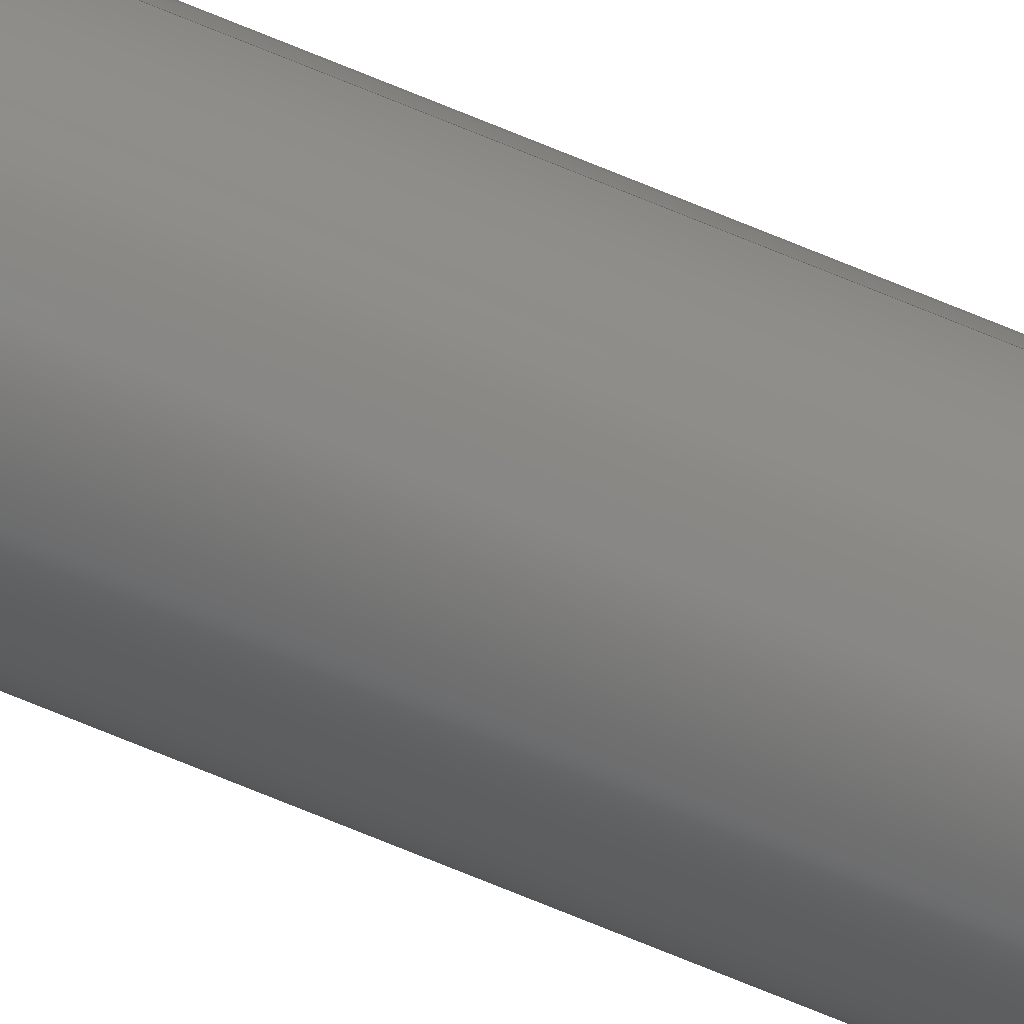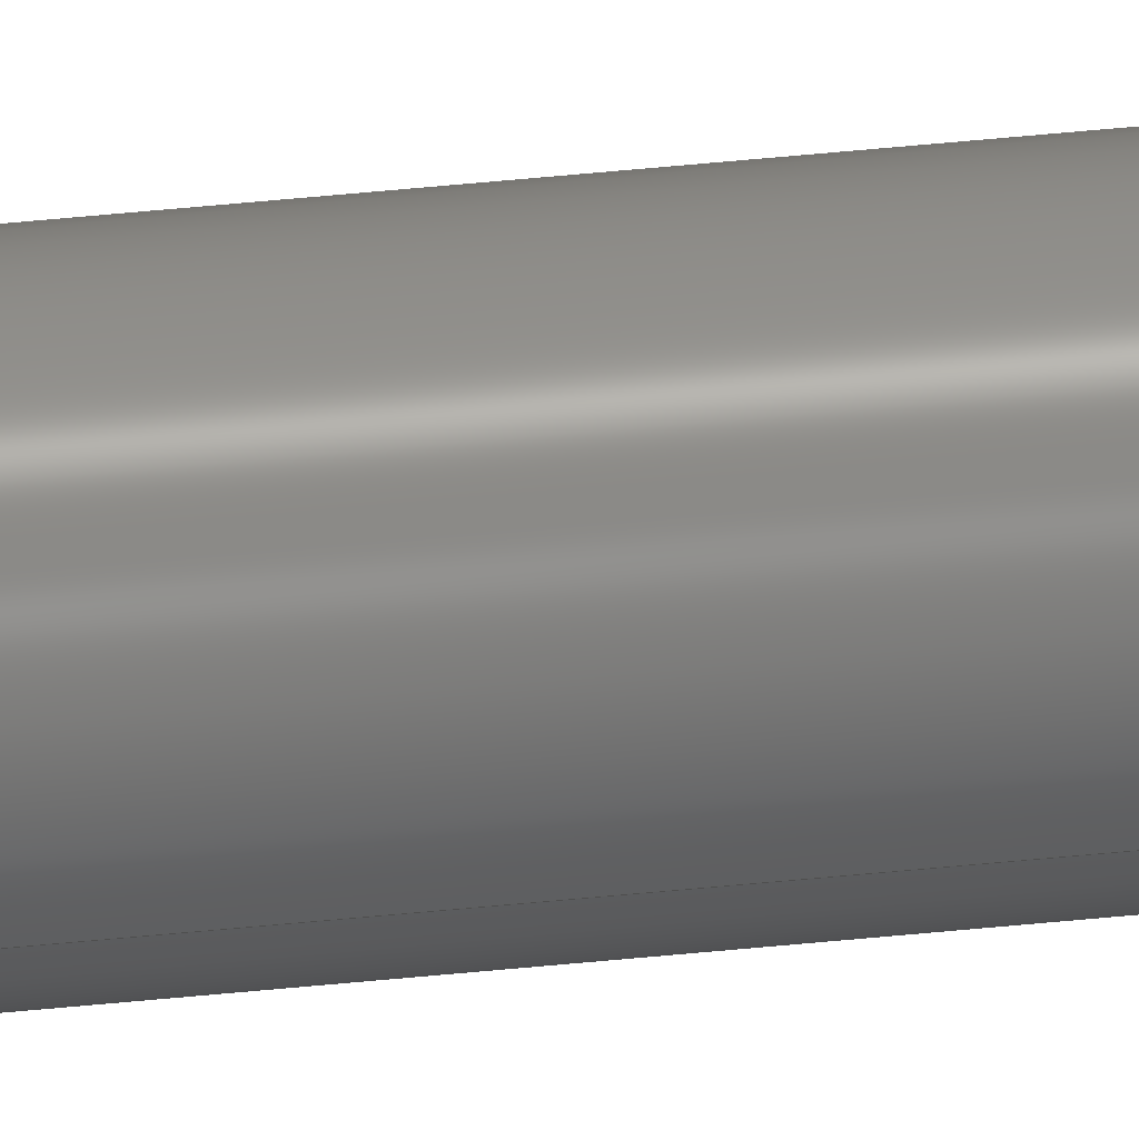
<metadata>
{"format":"step","ext":"step","renderer":"f3d","projection":"perspective","resolution":1024,"background":"white","views":[{"elev":-71.8,"azim":67.5,"up":"+Y"},{"elev":56.2,"azim":84.1,"up":"+Y"}]}
</metadata>
<code>
ISO-10303-21;
DATA;
#1 = CC_DESIGN_DATE_AND_TIME_ASSIGNMENT ( #116, #159, ( #81 ) ) ;
#2 = CIRCLE ( 'NONE', #145, 15 ) ;
#3 = APPROVAL_DATE_TIME ( #45, #117 ) ;
#4 = CC_DESIGN_PERSON_AND_ORGANIZATION_ASSIGNMENT ( #87, #172, ( #81 ) ) ;
#5 = CARTESIAN_POINT ( 'NONE',  ( 15, 1.837e-15, 1236 ) ) ;
#6 = CIRCLE ( 'NONE', #130, 15 ) ;
#7 = PERSON ( 'UNSPECIFIED', 'UNSPECIFIED', 'UNSPECIFIED', ('UNSPECIFIED'), ('UNSPECIFIED'), ('UNSPECIFIED') ) ;
#8 = CARTESIAN_POINT ( 'NONE',  ( 0, 0, 0 ) ) ;
#9 = LINE ( 'NONE', #83, #167 ) ;
#10 = DIRECTION ( 'NONE',  ( -1, 0, 0 ) ) ;
#11 = CARTESIAN_POINT ( 'NONE',  ( -15, 0, 1236 ) ) ;
#12 = MANIFOLD_SOLID_BREP ( 'Boss-Extrude1', #40 ) ;
#13 = DIRECTION ( 'NONE',  ( 1, 0, 0 ) ) ;
#14 = PRODUCT_DEFINITION_FORMATION_WITH_SPECIFIED_SOURCE ( 'ANY', '', #65, .NOT_KNOWN. ) ;
#15 = PERSON_AND_ORGANIZATION_ROLE ( 'creator' ) ;
#16 = COORDINATED_UNIVERSAL_TIME_OFFSET ( 5, 0, .BEHIND. ) ;
#17 = CC_DESIGN_PERSON_AND_ORGANIZATION_ASSIGNMENT ( #111, #29, ( #108 ) ) ;
#18 = ORIENTED_EDGE ( 'NONE', *, *, #148, .F. ) ;
#19 = VECTOR ( 'NONE', #55, 1000 ) ;
#20 = CC_DESIGN_PERSON_AND_ORGANIZATION_ASSIGNMENT ( #100, #15, ( #14 ) ) ;
#21 = AXIS2_PLACEMENT_3D ( 'NONE', #30, #59, #115 ) ;
#22 = CARTESIAN_POINT ( 'NONE',  ( -15, 0, 1236 ) ) ;
#23 = PERSON_AND_ORGANIZATION ( #7, #153 ) ;
#24 = DIRECTION ( 'NONE',  ( 0, 0, 1 ) ) ;
#25 = CC_DESIGN_DATE_AND_TIME_ASSIGNMENT ( #132, #77, ( #108 ) ) ;
#26 = PERSON_AND_ORGANIZATION_ROLE ( 'design_supplier' ) ;
#27 = LOCAL_TIME ( 16, 24, 49, #138 ) ;
#28 = DIRECTION ( 'NONE',  ( 0, 0, 1 ) ) ;
#29 = PERSON_AND_ORGANIZATION_ROLE ( 'classification_officer' ) ;
#30 = CARTESIAN_POINT ( 'NONE',  ( 0, 0, 0 ) ) ;
#31 = VERTEX_POINT ( 'NONE', #5 ) ;
#32 = DESIGN_CONTEXT ( 'detailed design', #97, 'design' ) ;
#33 = APPROVAL ( #53, 'UNSPECIFIED' ) ;
#34 = ORIENTED_EDGE ( 'NONE', *, *, #103, .F. ) ;
#35 =( GEOMETRIC_REPRESENTATION_CONTEXT ( 3 ) GLOBAL_UNCERTAINTY_ASSIGNED_CONTEXT ( ( #164 ) ) GLOBAL_UNIT_ASSIGNED_CONTEXT ( ( #150, #162, #85 ) ) REPRESENTATION_CONTEXT ( 'NONE', 'WORKASPACE' ) );
#36 = CALENDAR_DATE ( 2019, 5, 11 ) ;
#37 = ADVANCED_FACE ( 'NONE', ( #74 ), #75, .F. ) ;
#38 = ADVANCED_BREP_SHAPE_REPRESENTATION ( 'bar 1_Default_sldprt', ( #12, #21 ), #35 ) ;
#39 = CALENDAR_DATE ( 2019, 5, 11 ) ;
#40 = CLOSED_SHELL ( 'NONE', ( #121, #119, #146, #37 ) ) ;
#41 = APPROVAL ( #112, 'UNSPECIFIED' ) ;
#42 = FACE_OUTER_BOUND ( 'NONE', #120, .T. ) ;
#43 = PLANE ( 'NONE',  #44 ) ;
#44 = AXIS2_PLACEMENT_3D ( 'NONE', #140, #114, #171 ) ;
#45 = DATE_AND_TIME ( #79, #151 ) ;
#46 = CC_DESIGN_SECURITY_CLASSIFICATION ( #108, ( #14 ) ) ;
#47 = PERSON_AND_ORGANIZATION ( #7, #153 ) ;
#48 = ORIENTED_EDGE ( 'NONE', *, *, #103, .T. ) ;
#49 = PRODUCT_DEFINITION_SHAPE ( 'NONE', 'NONE',  #81 ) ;
#50 = CC_DESIGN_APPROVAL ( #33, ( #108 ) ) ;
#51 = SHAPE_DEFINITION_REPRESENTATION ( #49, #38 ) ;
#52 = ORIENTED_EDGE ( 'NONE', *, *, #61, .T. ) ;
#53 = APPROVAL_STATUS ( 'not_yet_approved' ) ;
#54 = PRODUCT_RELATED_PRODUCT_CATEGORY ( 'detail', '', ( #65 ) ) ;
#55 = DIRECTION ( 'NONE',  ( -0, -0, -1 ) ) ;
#56 = DIRECTION ( 'NONE',  ( -0, -0, -1 ) ) ;
#57 = APPROVAL_PERSON_ORGANIZATION ( #95, #41, #82 ) ;
#58 = CARTESIAN_POINT ( 'NONE',  ( 15, 1.837e-15, 0 ) ) ;
#59 = DIRECTION ( 'NONE',  ( 0, 0, 1 ) ) ;
#60 = APPROVAL_PERSON_ORGANIZATION ( #23, #117, #156 ) ;
#61 = EDGE_CURVE ( 'NONE', #105, #90, #155, .T. ) ;
#62 = CALENDAR_DATE ( 2019, 5, 11 ) ;
#63 = ORIENTED_EDGE ( 'NONE', *, *, #61, .F. ) ;
#64 = ORIENTED_EDGE ( 'NONE', *, *, #135, .F. ) ;
#65 = PRODUCT ( 'bar 1_Default_sldprt', 'bar 1_Default_sldprt', '', ( #125 ) ) ;
#66 = CARTESIAN_POINT ( 'NONE',  ( -15, 0, 0 ) ) ;
#67 = PERSON_AND_ORGANIZATION ( #7, #153 ) ;
#68 = ORIENTED_EDGE ( 'NONE', *, *, #106, .F. ) ;
#69 = CARTESIAN_POINT ( 'NONE',  ( 0, 0, 0 ) ) ;
#70 = APPROVAL_DATE_TIME ( #174, #41 ) ;
#71 = APPROVAL_PERSON_ORGANIZATION ( #47, #33, #126 ) ;
#72 = LOCAL_TIME ( 16, 24, 49, #91 ) ;
#73 = EDGE_LOOP ( 'NONE', ( #18, #64 ) ) ;
#74 = FACE_OUTER_BOUND ( 'NONE', #73, .T. ) ;
#75 = PLANE ( 'NONE',  #165 ) ;
#76 = CARTESIAN_POINT ( 'NONE',  ( 0, 0, 1236 ) ) ;
#77 = DATE_TIME_ROLE ( 'classification_date' ) ;
#78 = DIRECTION ( 'NONE',  ( -0, -0, -1 ) ) ;
#79 = CALENDAR_DATE ( 2019, 5, 11 ) ;
#80 = DIRECTION ( 'NONE',  ( 1, 0, -0 ) ) ;
#81 = PRODUCT_DEFINITION ( 'UNKNOWN', '', #14, #32 ) ;
#82 = APPROVAL_ROLE ( '' ) ;
#83 = CARTESIAN_POINT ( 'NONE',  ( 15, 1.837e-15, 1236 ) ) ;
#84 = APPLICATION_PROTOCOL_DEFINITION ( 'international standard', 'config_control_design', 1994, #97 ) ;
#85 =( NAMED_UNIT ( * ) SI_UNIT ( $, .STERADIAN. ) SOLID_ANGLE_UNIT ( ) );
#86 = DIRECTION ( 'NONE',  ( -1, 0, 0 ) ) ;
#87 = PERSON_AND_ORGANIZATION ( #7, #153 ) ;
#88 = DIRECTION ( 'NONE',  ( 1, 0, 0 ) ) ;
#89 = ORIENTED_EDGE ( 'NONE', *, *, #135, .T. ) ;
#90 = VERTEX_POINT ( 'NONE', #66 ) ;
#91 = COORDINATED_UNIVERSAL_TIME_OFFSET ( 5, 0, .BEHIND. ) ;
#92 = AXIS2_PLACEMENT_3D ( 'NONE', #110, #24, #13 ) ;
#93 = COORDINATED_UNIVERSAL_TIME_OFFSET ( 5, 0, .BEHIND. ) ;
#94 = CC_DESIGN_PERSON_AND_ORGANIZATION_ASSIGNMENT ( #67, #26, ( #14 ) ) ;
#95 = PERSON_AND_ORGANIZATION ( #7, #153 ) ;
#96 = CARTESIAN_POINT ( 'NONE',  ( 0, 0, 1236 ) ) ;
#97 = APPLICATION_CONTEXT ( 'configuration controlled 3d designs of mechanical parts and assemblies' ) ;
#98 = PERSON_AND_ORGANIZATION_ROLE ( 'design_owner' ) ;
#99 = DIRECTION ( 'NONE',  ( 1, 0, 0 ) ) ;
#100 = PERSON_AND_ORGANIZATION ( #7, #153 ) ;
#101 = ORIENTED_EDGE ( 'NONE', *, *, #175, .T. ) ;
#102 = CARTESIAN_POINT ( 'NONE',  ( 0, 0, 0 ) ) ;
#103 = EDGE_CURVE ( 'NONE', #105, #31, #6, .T. ) ;
#104 = CIRCLE ( 'NONE', #136, 15 ) ;
#105 = VERTEX_POINT ( 'NONE', #11 ) ;
#106 = EDGE_CURVE ( 'NONE', #31, #105, #129, .T. ) ;
#107 = APPROVAL_DATE_TIME ( #160, #33 ) ;
#108 = SECURITY_CLASSIFICATION ( '', '', #158 ) ;
#109 = DIRECTION ( 'NONE',  ( 0, 0, 1 ) ) ;
#110 = CARTESIAN_POINT ( 'NONE',  ( 0, 0, 1236 ) ) ;
#111 = PERSON_AND_ORGANIZATION ( #7, #153 ) ;
#112 = APPROVAL_STATUS ( 'not_yet_approved' ) ;
#113 = APPLICATION_PROTOCOL_DEFINITION ( 'international standard', 'config_control_design', 1994, #173 ) ;
#114 = DIRECTION ( 'NONE',  ( 0, 0, 1 ) ) ;
#115 = DIRECTION ( 'NONE',  ( 1, 0, 0 ) ) ;
#116 = DATE_AND_TIME ( #133, #144 ) ;
#117 = APPROVAL ( #170, 'UNSPECIFIED' ) ;
#118 = ORIENTED_EDGE ( 'NONE', *, *, #106, .T. ) ;
#119 = ADVANCED_FACE ( 'NONE', ( #122 ), #163, .T. ) ;
#120 = EDGE_LOOP ( 'NONE', ( #48, #118 ) ) ;
#121 = ADVANCED_FACE ( 'NONE', ( #134 ), #137, .T. ) ;
#122 = FACE_OUTER_BOUND ( 'NONE', #152, .T. ) ;
#123 = ORIENTED_EDGE ( 'NONE', *, *, #148, .T. ) ;
#124 = CC_DESIGN_APPROVAL ( #117, ( #81 ) ) ;
#125 = MECHANICAL_CONTEXT ( 'NONE', #173, 'mechanical' ) ;
#126 = APPROVAL_ROLE ( '' ) ;
#127 = DIRECTION ( 'NONE',  ( -0, -0, -1 ) ) ;
#128 = CARTESIAN_POINT ( 'NONE',  ( 0, 0, 1236 ) ) ;
#129 = CIRCLE ( 'NONE', #92, 15 ) ;
#130 = AXIS2_PLACEMENT_3D ( 'NONE', #96, #109, #157 ) ;
#131 = PERSON_AND_ORGANIZATION ( #7, #153 ) ;
#132 = DATE_AND_TIME ( #62, #166 ) ;
#133 = CALENDAR_DATE ( 2019, 5, 11 ) ;
#134 = FACE_OUTER_BOUND ( 'NONE', #149, .T. ) ;
#135 = EDGE_CURVE ( 'NONE', #169, #90, #104, .T. ) ;
#136 = AXIS2_PLACEMENT_3D ( 'NONE', #102, #141, #88 ) ;
#137 = CYLINDRICAL_SURFACE ( 'NONE', #143, 15 ) ;
#138 = COORDINATED_UNIVERSAL_TIME_OFFSET ( 5, 0, .BEHIND. ) ;
#139 = CC_DESIGN_PERSON_AND_ORGANIZATION_ASSIGNMENT ( #131, #98, ( #65 ) ) ;
#140 = CARTESIAN_POINT ( 'NONE',  ( 0, 0, 1236 ) ) ;
#141 = DIRECTION ( 'NONE',  ( 0, 0, 1 ) ) ;
#142 = ORIENTED_EDGE ( 'NONE', *, *, #175, .F. ) ;
#143 = AXIS2_PLACEMENT_3D ( 'NONE', #128, #127, #86 ) ;
#144 = LOCAL_TIME ( 16, 24, 49, #161 ) ;
#145 = AXIS2_PLACEMENT_3D ( 'NONE', #69, #28, #99 ) ;
#146 = ADVANCED_FACE ( 'NONE', ( #42 ), #43, .T. ) ;
#147 = DIRECTION ( 'NONE',  ( 0, 0, 1 ) ) ;
#148 = EDGE_CURVE ( 'NONE', #90, #169, #2, .T. ) ;
#149 = EDGE_LOOP ( 'NONE', ( #68, #101, #89, #63 ) ) ;
#150 =( LENGTH_UNIT ( ) NAMED_UNIT ( * ) SI_UNIT ( .MILLI., .METRE. ) );
#151 = LOCAL_TIME ( 16, 24, 49, #93 ) ;
#152 = EDGE_LOOP ( 'NONE', ( #142, #34, #52, #123 ) ) ;
#153 = ORGANIZATION ( 'UNSPECIFIED', 'UNSPECIFIED', '' ) ;
#154 = CC_DESIGN_APPROVAL ( #41, ( #14 ) ) ;
#155 = LINE ( 'NONE', #22, #19 ) ;
#156 = APPROVAL_ROLE ( '' ) ;
#157 = DIRECTION ( 'NONE',  ( 1, 0, 0 ) ) ;
#158 = SECURITY_CLASSIFICATION_LEVEL ( 'unclassified' ) ;
#159 = DATE_TIME_ROLE ( 'creation_date' ) ;
#160 = DATE_AND_TIME ( #36, #27 ) ;
#161 = COORDINATED_UNIVERSAL_TIME_OFFSET ( 5, 0, .BEHIND. ) ;
#162 =( NAMED_UNIT ( * ) PLANE_ANGLE_UNIT ( ) SI_UNIT ( $, .RADIAN. ) );
#163 = CYLINDRICAL_SURFACE ( 'NONE', #168, 15 ) ;
#164 = UNCERTAINTY_MEASURE_WITH_UNIT (LENGTH_MEASURE( 1e-05 ), #150, 'distance_accuracy_value', 'NONE');
#165 = AXIS2_PLACEMENT_3D ( 'NONE', #8, #147, #80 ) ;
#166 = LOCAL_TIME ( 16, 24, 49, #16 ) ;
#167 = VECTOR ( 'NONE', #56, 1000 ) ;
#168 = AXIS2_PLACEMENT_3D ( 'NONE', #76, #78, #10 ) ;
#169 = VERTEX_POINT ( 'NONE', #58 ) ;
#170 = APPROVAL_STATUS ( 'not_yet_approved' ) ;
#171 = DIRECTION ( 'NONE',  ( 1, 0, -0 ) ) ;
#172 = PERSON_AND_ORGANIZATION_ROLE ( 'creator' ) ;
#173 = APPLICATION_CONTEXT ( 'configuration controlled 3d designs of mechanical parts and assemblies' ) ;
#174 = DATE_AND_TIME ( #39, #72 ) ;
#175 = EDGE_CURVE ( 'NONE', #31, #169, #9, .T. ) ;
ENDSEC;
END-ISO-10303-21;

</code>
